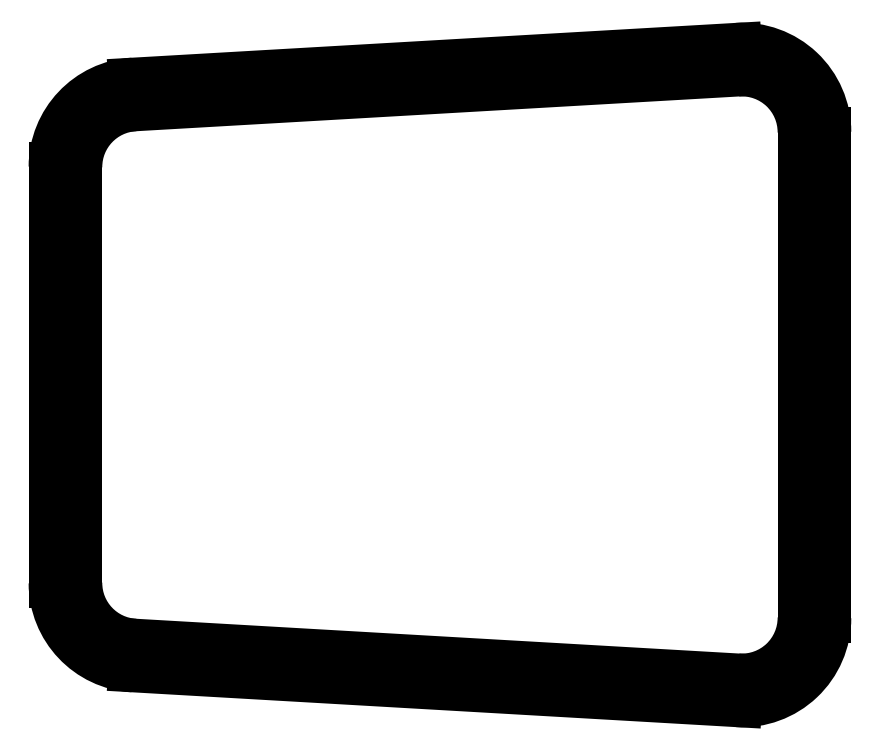
<metadata>
{"format":"dxf","ext":"dxf","renderer":"ezdxf+matplotlib","layout":"modelspace","background":"white","min_lineweight":24,"dpi":150}
</metadata>
<code>
0
SECTION
2
ENTITIES
0
LINE
8
0
10
811.6
20
752.6
30
0
11
811.6
21
703.3
31
0
0
ARC
8
0
10
821.6
20
703.3
30
0
40
10
50
180
51
266.7
0
ARC
8
0
10
821.6
20
752.6
30
0
40
10
50
93.3
51
180
0
LINE
8
0
10
821
20
693.3
30
0
11
892.5
21
689.2
31
0
0
LINE
8
0
10
892.5
20
766.7
30
0
11
821
21
762.6
31
0
0
ARC
8
0
10
893.1
20
699.2
30
0
40
10
50
266.8
51
360
0
ARC
8
0
10
893.1
20
756.7
30
0
40
10
50
2.386e-05
51
93.42
0
LINE
8
0
10
903.1
20
699.2
30
0
11
903.1
21
756.7
31
0
0
ARC
8
0
10
821.6
20
752.6
30
0
40
7.2
50
93.3
51
180
0
LINE
8
0
10
821.2
20
759.8
30
0
11
892.7
21
763.9
31
0
0
LINE
8
0
10
814.4
20
703.3
30
0
11
814.4
21
752.6
31
0
0
ARC
8
0
10
893.1
20
756.7
30
0
40
7.2
50
360
51
93.42
0
ARC
8
0
10
821.6
20
703.3
30
0
40
7.2
50
180
51
266.7
0
LINE
8
0
10
900.3
20
756.7
30
0
11
900.3
21
699.2
31
0
0
LINE
8
0
10
892.7
20
692
30
0
11
821.2
21
696.1
31
0
0
ARC
8
0
10
893.1
20
699.2
30
0
40
7.2
50
266.8
51
2.098e-05
0
ENDSEC
0
EOF

</code>
